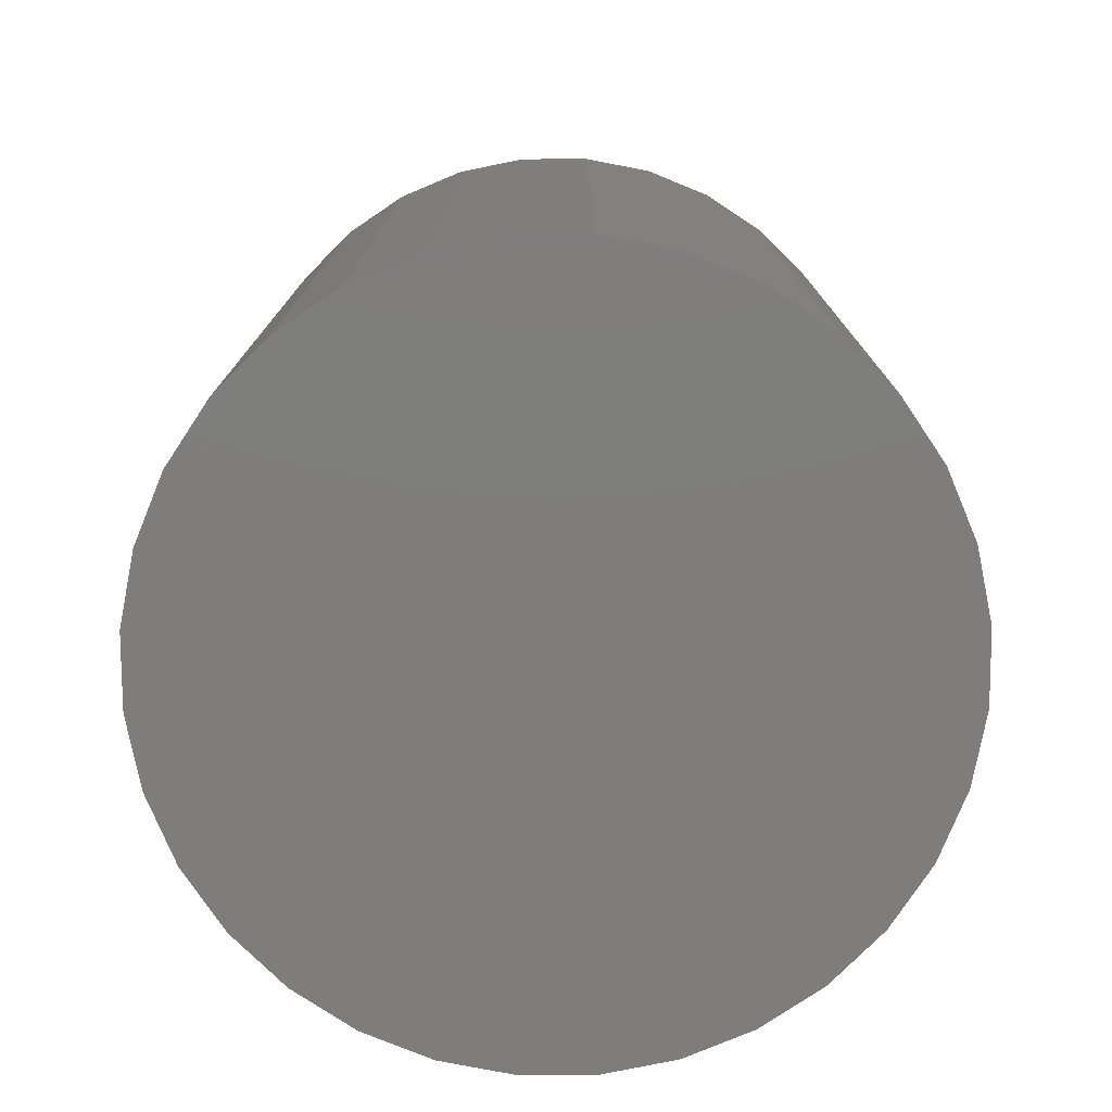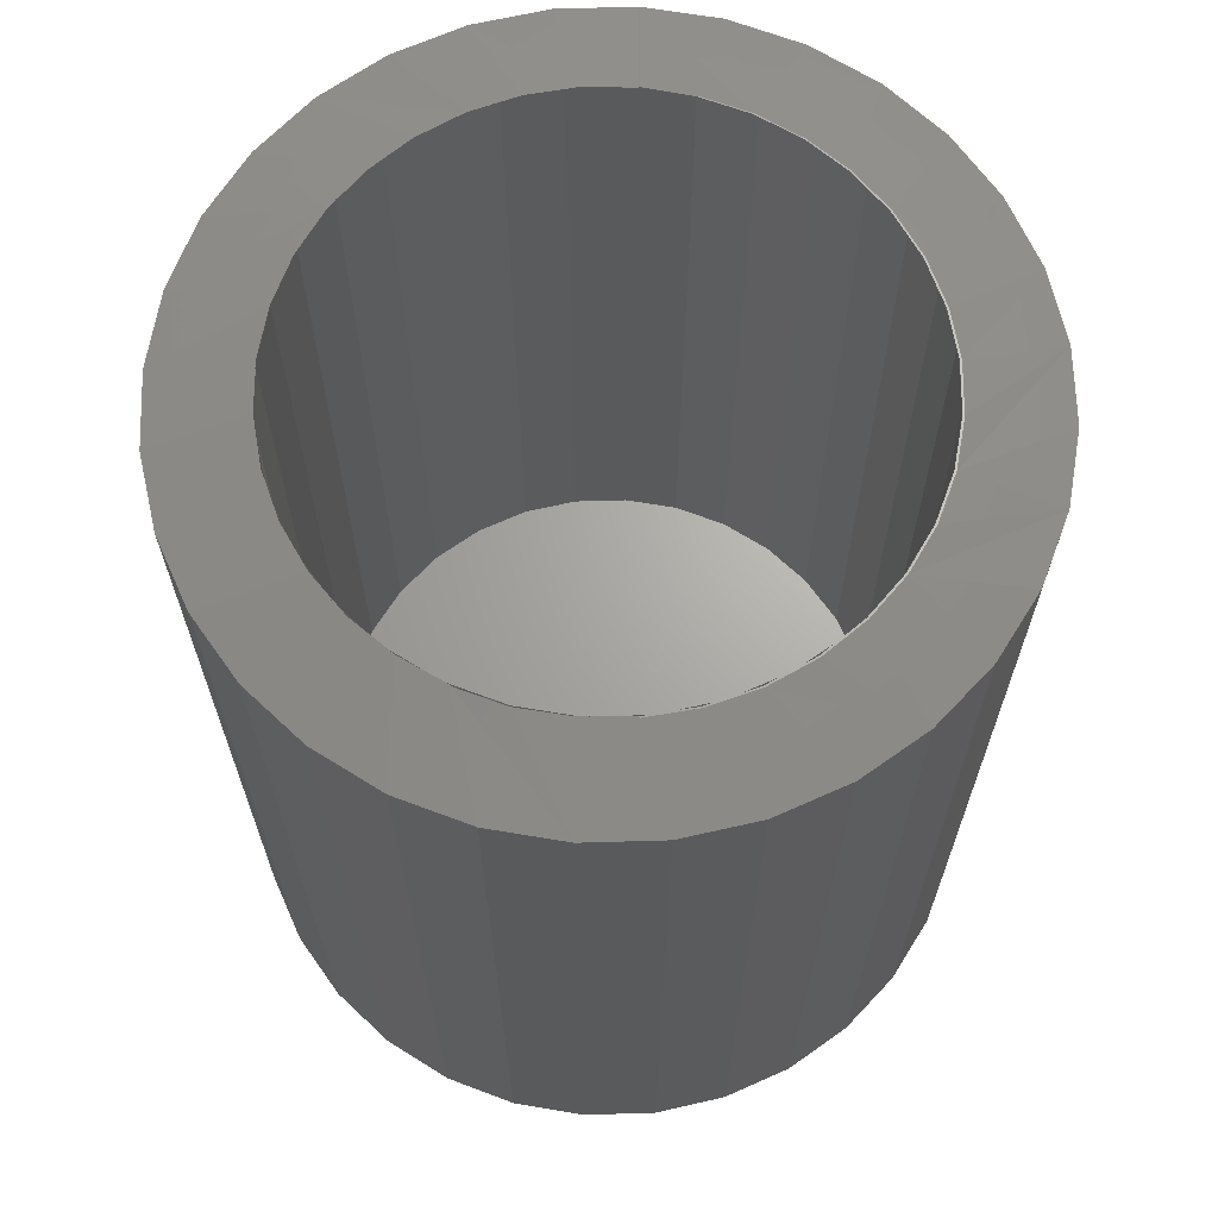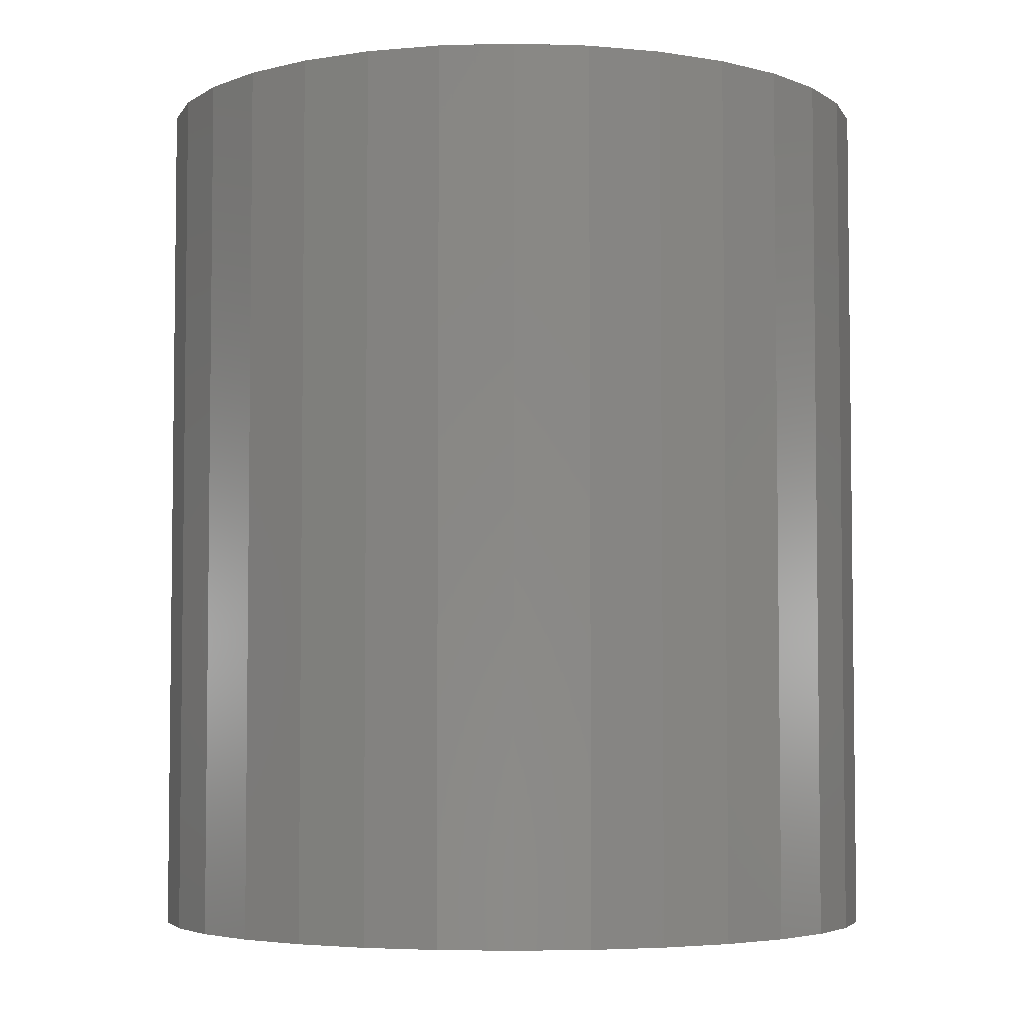
<metadata>
{"format":"stl","ext":"stl","renderer":"f3d","projection":"perspective","resolution":1024,"background":"white","views":[{"elev":-77.3,"azim":50.9,"up":"+Z"},{"elev":66.7,"azim":15.2,"up":"+Z"},{"elev":-4.6,"azim":89.7,"up":"+Z"}]}
</metadata>
<code>
# stl→obj: 310 verts, 553 faces
v 0.002467 0.2368 0.07812
v -0.09415 0.2332 0.07812
v -0.04679 0.2476 0.07812
v -0.04374 0.2323 0.07812
v -0.08817 0.2188 0.07812
v -0.1378 0.2099 0.07812
v -0.04374 -0.2323 0.07812
v -0.09415 -0.2332 0.07812
v -0.08817 -0.2188 0.07812
v 0.002467 -0.2368 0.07812
v -0.04679 -0.2476 0.07812
v 0.002467 -0.2525 0.07812
v 0.0931 -0.2188 0.07812
v 0.1427 -0.2099 0.07812
v 0.09908 -0.2332 0.07812
v 0.04867 -0.2323 0.07812
v 0.05172 -0.2476 0.07812
v -0.1291 0.1969 0.07812
v -0.165 0.1675 0.07812
v -0.1761 0.1785 0.07812
v -0.1945 0.1316 0.07812
v -0.2075 0.1403 0.07812
v -0.2163 0.09064 0.07812
v -0.2308 0.09661 0.07812
v -0.2298 0.04621 0.07812
v -0.2451 0.04925 0.07812
v -0.2344 2.9e-17 0.07812
v -0.25 -8.12e-17 0.07812
v -0.2298 -0.04621 0.07812
v -0.2451 -0.04925 0.07812
v -0.2163 -0.09064 0.07812
v -0.2308 -0.09661 0.07812
v -0.1945 -0.1316 0.07812
v -0.2075 -0.1403 0.07812
v -0.165 -0.1675 0.07812
v -0.1761 -0.1785 0.07812
v -0.1291 -0.1969 0.07812
v -0.1378 -0.2099 0.07812
v 0.002467 0.2525 0.07812
v 0.05172 0.2476 0.07812
v 0.04867 0.2323 0.07812
v 0.09908 0.2332 0.07812
v 0.0931 0.2188 0.07812
v 0.1427 0.2099 0.07812
v 0.134 0.1969 0.07812
v 0.134 -0.1969 0.07812
v 0.1699 -0.1675 0.07812
v 0.181 -0.1785 0.07812
v 0.1994 -0.1316 0.07812
v 0.2124 -0.1403 0.07812
v 0.2213 -0.09064 0.07812
v 0.2357 -0.09661 0.07812
v 0.2348 -0.04621 0.07812
v 0.2501 -0.04925 0.07812
v 0.2393 0 0.07812
v 0.2549 0 0.07812
v 0.2348 0.04621 0.07812
v 0.2501 0.04925 0.07812
v 0.2213 0.09064 0.07812
v 0.2357 0.09661 0.07812
v 0.1994 0.1316 0.07812
v 0.2124 0.1403 0.07812
v 0.1699 0.1675 0.07812
v 0.181 0.1785 0.07812
v 0.04867 -0.2323 0.75
v 0.0931 -0.2188 0.75
v 0.134 -0.1969 0.75
v 0.1699 -0.1675 0.75
v 0.1994 -0.1316 0.75
v 0.2213 -0.09064 0.75
v 0.2348 -0.04621 0.75
v 0.2393 0 0.75
v 0.002467 -0.2368 0.75
v -0.04374 -0.2323 0.75
v -0.08817 -0.2188 0.75
v -0.1291 -0.1969 0.75
v -0.165 -0.1675 0.75
v -0.1945 -0.1316 0.75
v -0.2163 -0.09064 0.75
v -0.2298 -0.04621 0.75
v -0.2344 2.9e-17 0.75
v -0.04374 0.2323 0.75
v -0.08817 0.2188 0.75
v -0.1291 0.1969 0.75
v -0.165 0.1675 0.75
v -0.1945 0.1316 0.75
v -0.2163 0.09064 0.75
v -0.2298 0.04621 0.75
v 0.002467 0.2368 0.75
v 0.04867 0.2323 0.75
v 0.0931 0.2188 0.75
v 0.134 0.1969 0.75
v 0.1699 0.1675 0.75
v 0.1994 0.1316 0.75
v 0.2213 0.09064 0.75
v 0.2348 0.04621 0.75
v 0.05881 0.2461 0.7311
v -0.05527 0.2944 0.7216
v 0.003289 0.3002 0.7216
v 0.01065 0.2523 0.7311
v -0.03784 0.2492 0.7311
v -0.1603 0.1929 0.731
v -0.2463 0.1668 0.7216
v -0.209 0.2122 0.7216
v -0.1635 0.2496 0.7216
v -0.1245 0.2182 0.731
v -0.2911 0.05856 0.7216
v -0.274 0.1149 0.7216
v -0.2348 0.08609 0.731
v -0.2163 0.1259 0.731
v -0.1912 0.1618 0.731
v -0.08486 0.2369 0.731
v -0.1116 0.2773 0.7216
v 0.2549 0 0.7313
v 0.2503 0.0482 0.7313
v 0.2806 0.1149 0.7216
v 0.2977 0.05856 0.7216
v 0.3035 6.417e-14 0.7216
v -0.2969 3.676e-17 0.7216
v -0.2461 0.04371 0.731
v -0.25 -1.852e-13 0.7309
v 0.184 0.1755 0.7312
v 0.2155 0.2122 0.7216
v 0.2142 0.1376 0.7312
v 0.2529 0.1668 0.7216
v 0.2365 0.09463 0.7313
v 0.1701 0.2496 0.7216
v 0.1471 0.2069 0.7312
v 0.1182 0.2773 0.7216
v 0.1048 0.2308 0.7312
v 0.06185 0.2944 0.7216
v -0.05527 0.2944 0.01562
v 0.06185 0.2944 0.01562
v 0.003289 0.3002 0.01562
v 0.1182 0.2773 0.01562
v -0.1116 0.2773 0.01562
v 0.1701 0.2496 0.01562
v -0.1635 0.2496 0.01562
v 0.2155 0.2122 0.01562
v -0.209 0.2122 0.01562
v 0.2529 0.1668 0.01562
v -0.2463 0.1668 0.01562
v 0.2806 0.1149 0.01562
v -0.274 0.1149 0.01562
v 0.2977 0.05856 0.01562
v -0.2911 0.05856 0.01562
v 0.3035 -7.352e-17 0.01562
v -0.2969 3.676e-17 0.01562
v 0.2977 -0.05856 0.01562
v -0.2911 -0.05856 0.01562
v 0.2806 -0.1149 0.01562
v -0.274 -0.1149 0.01562
v 0.2529 -0.1668 0.01562
v -0.2463 -0.1668 0.01562
v 0.2155 -0.2122 0.01562
v -0.209 -0.2122 0.01562
v 0.1701 -0.2496 0.01562
v -0.1635 -0.2496 0.01562
v 0.1182 -0.2773 0.01562
v -0.1116 -0.2773 0.01562
v 0.06185 -0.2944 0.01562
v -0.05527 -0.2944 0.01562
v 0.003289 -0.3002 0.01562
v 0.06185 -0.2944 0.7216
v 0.1182 -0.2773 0.7216
v 0.1701 -0.2496 0.7216
v 0.2155 -0.2122 0.7216
v 0.2529 -0.1668 0.7216
v 0.2806 -0.1149 0.7216
v 0.2977 -0.05856 0.7216
v 0.003289 -0.3002 0.7216
v -0.05527 -0.2944 0.7216
v -0.1116 -0.2773 0.7216
v -0.1635 -0.2496 0.7216
v -0.209 -0.2122 0.7216
v -0.2463 -0.1668 0.7216
v -0.274 -0.1149 0.7216
v -0.2911 -0.05856 0.7216
v -0.2163 -0.1259 0.731
v -0.2348 -0.08609 0.731
v -0.2461 -0.04371 0.731
v -0.1245 -0.2182 0.731
v -0.1603 -0.1929 0.731
v -0.1912 -0.1618 0.731
v -0.03784 -0.2492 0.7311
v -0.08486 -0.2369 0.731
v 0.01065 -0.2523 0.7311
v 0.2365 -0.09463 0.7313
v 0.2503 -0.0482 0.7313
v 0.1471 -0.2069 0.7312
v 0.1048 -0.2308 0.7312
v 0.05881 -0.2461 0.7311
v 0.184 -0.1755 0.7312
v 0.2142 -0.1376 0.7312
v 0.00329 0.2377 0.75
v 0.04359 0.2332 0.75
v 0.04456 0.2341 0.75
v 0.08347 0.2226 0.75
v 0.08458 0.2233 0.75
v 0.1209 0.2051 0.75
v 0.1221 0.2058 0.75
v 0.1547 0.1814 0.75
v 0.1561 0.1821 0.75
v 0.1839 0.1522 0.75
v 0.1854 0.1528 0.75
v 0.2076 0.1184 0.75
v 0.2091 0.1188 0.75
v 0.225 0.081 0.75
v 0.2266 0.08129 0.75
v 0.2357 0.04113 0.75
v 0.2373 0.04127 0.75
v 0.08347 -0.2226 0.75
v 0.08458 -0.2233 0.75
v 0.1221 -0.2058 0.75
v 0.1209 -0.2051 0.75
v 0.1561 -0.1821 0.75
v 0.1547 -0.1814 0.75
v 0.1854 -0.1528 0.75
v 0.1839 -0.1522 0.75
v 0.2091 -0.1188 0.75
v 0.2076 -0.1184 0.75
v 0.2266 -0.08129 0.75
v 0.225 -0.081 0.75
v 0.2373 -0.04127 0.75
v 0.2357 -0.04113 0.75
v 0.241 2.504e-16 0.75
v 0.295 0.1208 0.7344
v 0.1787 0.2626 0.7344
v 0.2266 0.2233 0.7344
v -0.1176 0.2918 0.7344
v -0.1722 0.2626 0.7344
v -0.078 0.2233 0.75
v -0.22 0.2233 0.7344
v -0.2593 0.1754 0.7344
v -0.1495 0.1821 0.75
v -0.1155 0.2058 0.75
v -0.1788 0.1528 0.75
v -0.2025 0.1188 0.75
v 0.3191 -7.734e-17 0.7344
v 0.313 0.06161 0.7344
v -0.3125 3.867e-17 0.7344
v -0.2308 0.04127 0.75
v -0.22 0.08129 0.75
v -0.3064 0.06161 0.7344
v -0.05832 0.3097 0.7344
v -0.03866 0.2332 0.75
v -0.03798 0.2341 0.75
v 0.003289 0.3158 0.7344
v 0.2659 0.1754 0.7344
v 0.0649 0.3097 0.7344
v 0.1241 0.2918 0.7344
v -0.2885 0.1208 0.7344
v -0.2885 -0.1208 0.7344
v -0.2201 -0.081 0.75
v -0.2308 -0.04113 0.75
v -0.1498 -0.1814 0.75
v -0.1722 -0.2626 0.7344
v -0.116 -0.2051 0.75
v -0.22 -0.2233 0.7344
v 0.1241 -0.2918 0.7344
v 0.1787 -0.2626 0.7344
v 0.2266 -0.2233 0.7344
v 0.2659 -0.1754 0.7344
v -0.3064 -0.06161 0.7344
v 0.313 -0.06161 0.7344
v 0.0649 -0.3097 0.7344
v 0.04359 -0.2332 0.75
v 0.00329 -0.2377 0.75
v -0.03798 -0.2341 0.75
v -0.03866 -0.2332 0.75
v 0.003289 -0.3158 0.7344
v -0.179 -0.1522 0.75
v -0.2026 -0.1184 0.75
v -0.2593 -0.1754 0.7344
v -0.05832 -0.3097 0.7344
v -0.07854 -0.2226 0.75
v -0.1176 -0.2918 0.7344
v 0.295 -0.1208 0.7344
v 0.3191 0 0
v 0.313 -0.06161 0
v 0.295 -0.1208 0
v 0.2659 -0.1754 0
v 0.2266 -0.2233 0
v 0.1787 -0.2626 0
v 0.1241 -0.2918 0
v 0.0649 -0.3097 0
v 0.003289 -0.3158 0
v -0.05832 -0.3097 0
v -0.1176 -0.2918 0
v -0.1722 -0.2626 0
v -0.22 -0.2233 0
v -0.2593 -0.1754 0
v -0.2885 -0.1208 0
v -0.3064 -0.06161 0
v -0.3125 3.867e-17 0
v -0.3064 0.06161 0
v -0.2885 0.1208 0
v -0.2593 0.1754 0
v -0.22 0.2233 0
v -0.1722 0.2626 0
v -0.1176 0.2918 0
v -0.05832 0.3097 0
v 0.003289 0.3158 0
v 0.0649 0.3097 0
v 0.1241 0.2918 0
v 0.1787 0.2626 0
v 0.2266 0.2233 0
v 0.2659 0.1754 0
v 0.295 0.1208 0
v 0.313 0.06161 0
f 1 2 3
f 4 2 1
f 2 4 5
f 5 6 2
f 7 8 9
f 8 7 10
f 10 11 8
f 12 11 10
f 13 14 15
f 16 13 15
f 10 16 15
f 17 10 15
f 17 12 10
f 5 18 6
f 6 18 19
f 6 19 20
f 20 19 21
f 20 21 22
f 22 21 23
f 22 23 24
f 24 23 25
f 24 25 26
f 26 25 27
f 26 27 28
f 28 27 29
f 28 29 30
f 30 29 31
f 30 31 32
f 32 31 33
f 32 33 34
f 34 33 35
f 34 35 36
f 36 35 37
f 36 37 38
f 38 37 9
f 38 9 8
f 3 39 1
f 1 39 40
f 1 40 41
f 41 40 42
f 41 42 43
f 43 42 44
f 43 44 45
f 13 46 14
f 14 46 47
f 14 47 48
f 48 47 49
f 48 49 50
f 50 49 51
f 50 51 52
f 52 51 53
f 52 53 54
f 54 53 55
f 54 55 56
f 56 55 57
f 56 57 58
f 58 57 59
f 58 59 60
f 60 59 61
f 60 61 62
f 62 61 63
f 62 63 64
f 64 63 45
f 64 45 44
f 10 65 16
f 16 65 66
f 16 66 13
f 13 66 67
f 13 67 46
f 46 67 68
f 46 68 47
f 47 68 69
f 47 69 49
f 49 69 70
f 49 70 51
f 51 70 71
f 51 71 53
f 53 71 72
f 53 72 55
f 65 10 73
f 73 10 7
f 73 7 74
f 74 7 9
f 74 9 75
f 75 9 37
f 75 37 76
f 76 37 35
f 76 35 77
f 77 35 33
f 77 33 78
f 78 33 31
f 78 31 79
f 79 31 29
f 79 29 80
f 80 29 27
f 80 27 81
f 1 82 4
f 4 82 83
f 4 83 5
f 5 83 84
f 5 84 18
f 18 84 85
f 18 85 19
f 19 85 86
f 19 86 21
f 21 86 87
f 21 87 23
f 23 87 88
f 23 88 25
f 25 88 81
f 25 81 27
f 82 1 89
f 89 1 41
f 89 41 90
f 90 41 43
f 90 43 91
f 91 43 45
f 91 45 92
f 92 45 63
f 92 63 93
f 93 63 61
f 93 61 94
f 94 61 59
f 94 59 95
f 95 59 57
f 95 57 96
f 96 57 55
f 96 55 72
f 97 98 99
f 100 101 98
f 98 97 100
f 102 103 104
f 104 105 102
f 102 105 106
f 107 108 109
f 109 108 110
f 108 103 110
f 110 103 111
f 103 102 111
f 112 106 105
f 112 105 113
f 112 113 98
f 112 98 101
f 114 115 116
f 114 116 117
f 114 117 118
f 119 107 109
f 119 109 120
f 119 120 121
f 122 123 124
f 124 123 125
f 124 125 126
f 126 125 116
f 126 116 115
f 123 122 127
f 127 122 128
f 127 128 129
f 129 128 130
f 129 130 131
f 131 130 97
f 131 97 99
f 132 133 134
f 133 132 135
f 135 132 136
f 135 136 137
f 137 136 138
f 137 138 139
f 139 138 140
f 139 140 141
f 141 140 142
f 141 142 143
f 143 142 144
f 143 144 145
f 145 144 146
f 145 146 147
f 147 146 148
f 147 148 149
f 149 148 150
f 149 150 151
f 151 150 152
f 151 152 153
f 153 152 154
f 153 154 155
f 155 154 156
f 155 156 157
f 157 156 158
f 157 158 159
f 159 158 160
f 159 160 161
f 161 160 162
f 161 162 163
f 134 98 132
f 132 98 113
f 132 113 136
f 136 113 105
f 136 105 138
f 138 105 104
f 138 104 140
f 140 104 103
f 140 103 142
f 142 103 108
f 142 108 144
f 144 108 107
f 144 107 146
f 146 107 119
f 146 119 148
f 98 134 99
f 99 134 133
f 99 133 131
f 131 133 135
f 131 135 129
f 129 135 137
f 129 137 127
f 127 137 139
f 127 139 123
f 123 139 141
f 123 141 125
f 125 141 143
f 125 143 116
f 116 143 145
f 116 145 117
f 117 145 147
f 117 147 118
f 163 164 161
f 161 164 165
f 161 165 159
f 159 165 166
f 159 166 157
f 157 166 167
f 157 167 155
f 155 167 168
f 155 168 153
f 153 168 169
f 153 169 151
f 151 169 170
f 151 170 149
f 149 170 118
f 149 118 147
f 164 163 171
f 171 163 162
f 171 162 172
f 172 162 160
f 172 160 173
f 173 160 158
f 173 158 174
f 174 158 156
f 174 156 175
f 175 156 154
f 175 154 176
f 176 154 152
f 176 152 177
f 177 152 150
f 177 150 178
f 178 150 148
f 178 148 119
f 179 175 176
f 176 177 179
f 179 177 180
f 181 180 177
f 182 173 174
f 182 174 183
f 174 175 183
f 183 175 184
f 175 179 184
f 185 164 171
f 186 173 182
f 164 185 187
f 121 181 177
f 121 177 178
f 121 178 119
f 118 170 188
f 118 188 189
f 118 189 114
f 173 186 172
f 172 186 185
f 172 185 171
f 190 166 191
f 191 166 165
f 191 165 192
f 192 165 164
f 192 164 187
f 166 190 167
f 167 190 193
f 167 193 168
f 168 193 194
f 168 194 169
f 169 194 188
f 169 188 170
f 54 188 52
f 52 188 194
f 52 194 50
f 50 194 193
f 50 193 48
f 48 193 190
f 48 190 14
f 14 190 191
f 14 191 15
f 15 191 192
f 15 192 17
f 17 192 187
f 17 187 12
f 12 187 185
f 12 185 11
f 8 182 38
f 38 182 183
f 38 183 36
f 36 183 184
f 36 184 34
f 184 179 34
f 32 34 179
f 179 180 32
f 30 32 180
f 186 182 8
f 186 8 11
f 186 11 185
f 56 114 54
f 54 114 189
f 54 189 188
f 121 28 181
f 181 28 30
f 181 30 180
f 26 109 24
f 24 109 110
f 24 110 22
f 22 110 111
f 22 111 20
f 111 102 20
f 6 20 102
f 102 106 6
f 2 6 106
f 39 3 101
f 101 100 39
f 40 39 100
f 100 97 40
f 42 40 97
f 97 130 42
f 44 42 130
f 130 128 44
f 64 44 128
f 128 122 64
f 62 64 122
f 122 124 62
f 60 62 124
f 124 126 60
f 58 60 126
f 112 101 3
f 112 3 2
f 112 2 106
f 28 121 26
f 26 121 120
f 26 120 109
f 114 56 115
f 115 56 58
f 115 58 126
f 195 89 196
f 195 196 197
f 196 198 197
f 197 198 199
f 199 198 200
f 199 200 201
f 201 200 202
f 201 202 203
f 203 202 204
f 203 204 205
f 205 204 206
f 205 206 207
f 207 206 208
f 207 208 209
f 209 208 210
f 209 210 211
f 72 211 210
f 212 213 214
f 212 214 215
f 215 214 216
f 215 216 217
f 217 216 218
f 217 218 219
f 219 218 220
f 219 220 221
f 221 220 222
f 221 222 223
f 223 222 224
f 223 224 225
f 226 211 72
f 226 72 225
f 226 225 224
f 227 209 211
f 203 228 201
f 203 229 228
f 230 231 232
f 233 234 235
f 235 231 233
f 236 231 235
f 236 232 231
f 237 234 238
f 237 235 234
f 226 239 240
f 226 240 227
f 226 227 211
f 241 81 242
f 241 242 243
f 241 243 244
f 245 230 232
f 245 232 246
f 245 246 247
f 245 247 89
f 245 89 195
f 245 195 197
f 245 197 248
f 203 205 229
f 229 205 207
f 229 207 249
f 249 207 209
f 249 209 227
f 248 197 250
f 250 197 199
f 250 199 251
f 251 199 201
f 251 201 228
f 244 243 252
f 252 243 238
f 252 238 234
f 253 254 255
f 256 257 258
f 256 259 257
f 260 261 212
f 262 263 216
f 216 261 262
f 214 261 216
f 261 214 213
f 213 212 261
f 218 263 220
f 218 216 263
f 81 241 264
f 81 264 253
f 81 253 255
f 239 226 224
f 239 224 222
f 239 222 265
f 266 260 212
f 266 212 267
f 266 267 267
f 266 267 268
f 266 268 269
f 266 269 270
f 266 270 271
f 256 272 259
f 259 272 273
f 259 273 274
f 274 273 254
f 274 254 253
f 271 270 275
f 275 270 276
f 275 276 277
f 277 276 258
f 277 258 257
f 265 222 278
f 278 222 220
f 278 220 263
f 279 239 280
f 280 239 265
f 280 265 281
f 281 265 278
f 281 278 282
f 282 278 263
f 282 263 283
f 283 263 262
f 283 262 284
f 284 262 261
f 284 261 285
f 285 261 260
f 285 260 286
f 286 260 266
f 286 266 287
f 287 266 271
f 287 271 288
f 288 271 275
f 288 275 289
f 289 275 277
f 289 277 290
f 290 277 257
f 290 257 291
f 291 257 259
f 291 259 292
f 292 259 274
f 292 274 293
f 293 274 253
f 293 253 294
f 294 253 264
f 294 264 295
f 295 264 241
f 295 241 296
f 296 241 244
f 296 244 297
f 297 244 252
f 297 252 298
f 298 252 234
f 298 234 299
f 299 234 233
f 299 233 300
f 300 233 231
f 300 231 301
f 301 231 230
f 301 230 302
f 302 230 245
f 302 245 303
f 303 245 248
f 303 248 304
f 304 248 250
f 304 250 305
f 305 250 251
f 305 251 306
f 306 251 228
f 306 228 307
f 307 228 229
f 307 229 308
f 308 229 249
f 308 249 309
f 309 249 227
f 309 227 310
f 310 227 240
f 310 240 279
f 279 240 239
f 303 304 302
f 287 288 286
f 286 288 289
f 286 289 285
f 285 289 290
f 285 290 284
f 284 290 291
f 284 291 283
f 283 291 292
f 283 292 282
f 282 292 293
f 282 293 281
f 281 293 294
f 281 294 280
f 280 294 295
f 280 295 279
f 279 295 296
f 279 296 310
f 310 296 297
f 310 297 309
f 309 297 298
f 309 298 308
f 308 298 299
f 308 299 307
f 307 299 300
f 307 300 306
f 306 300 301
f 306 301 305
f 305 301 302
f 305 302 304

</code>
